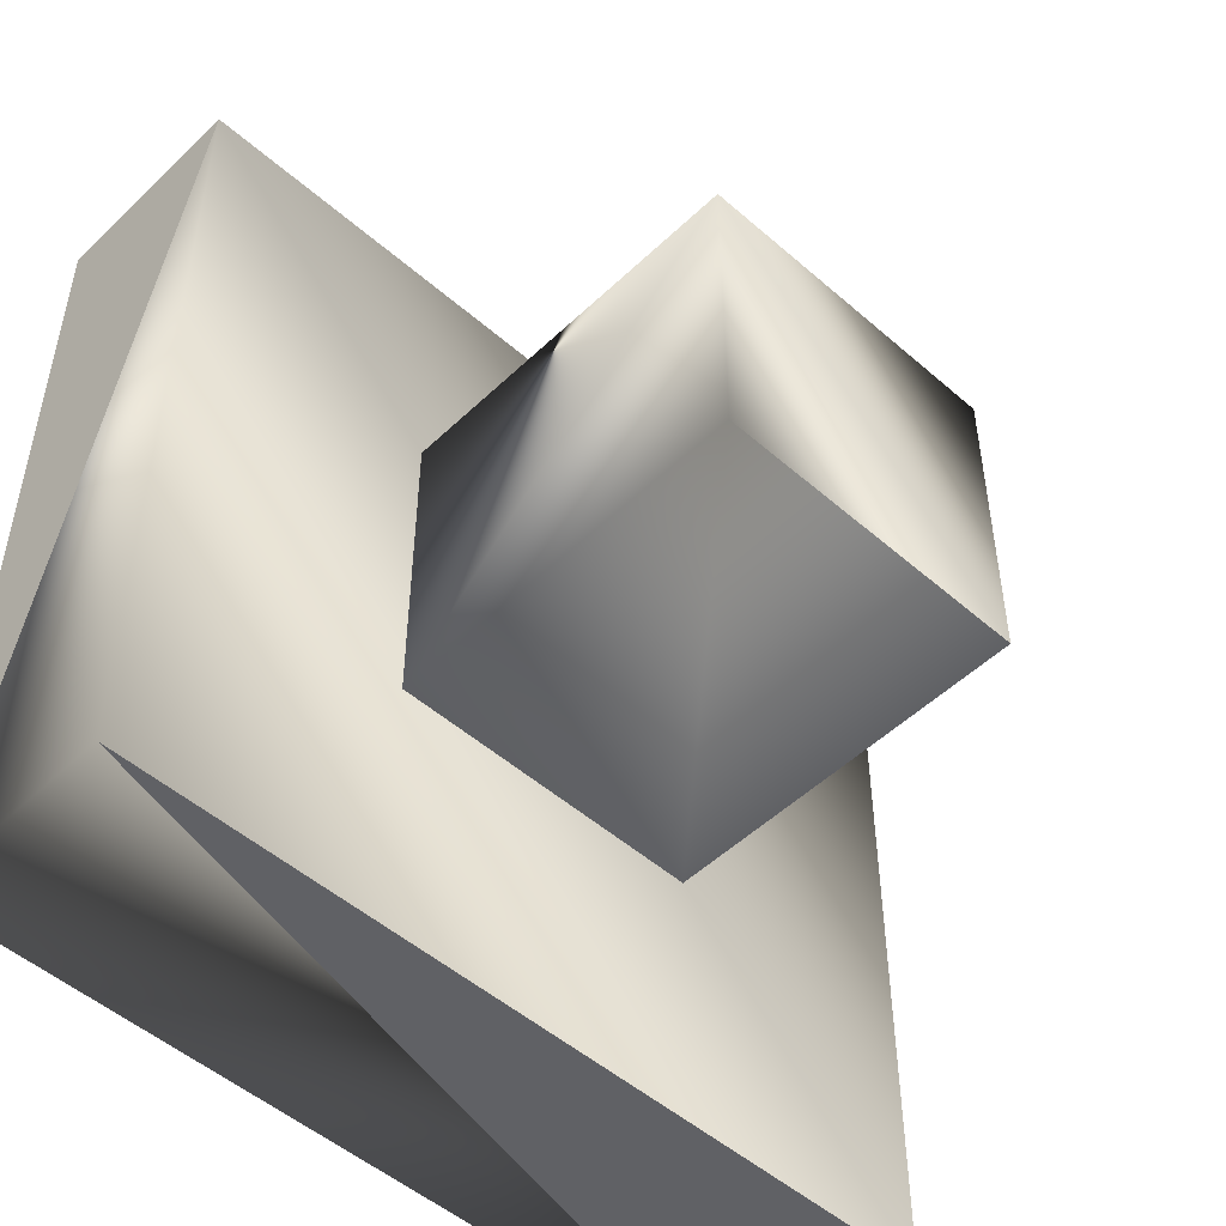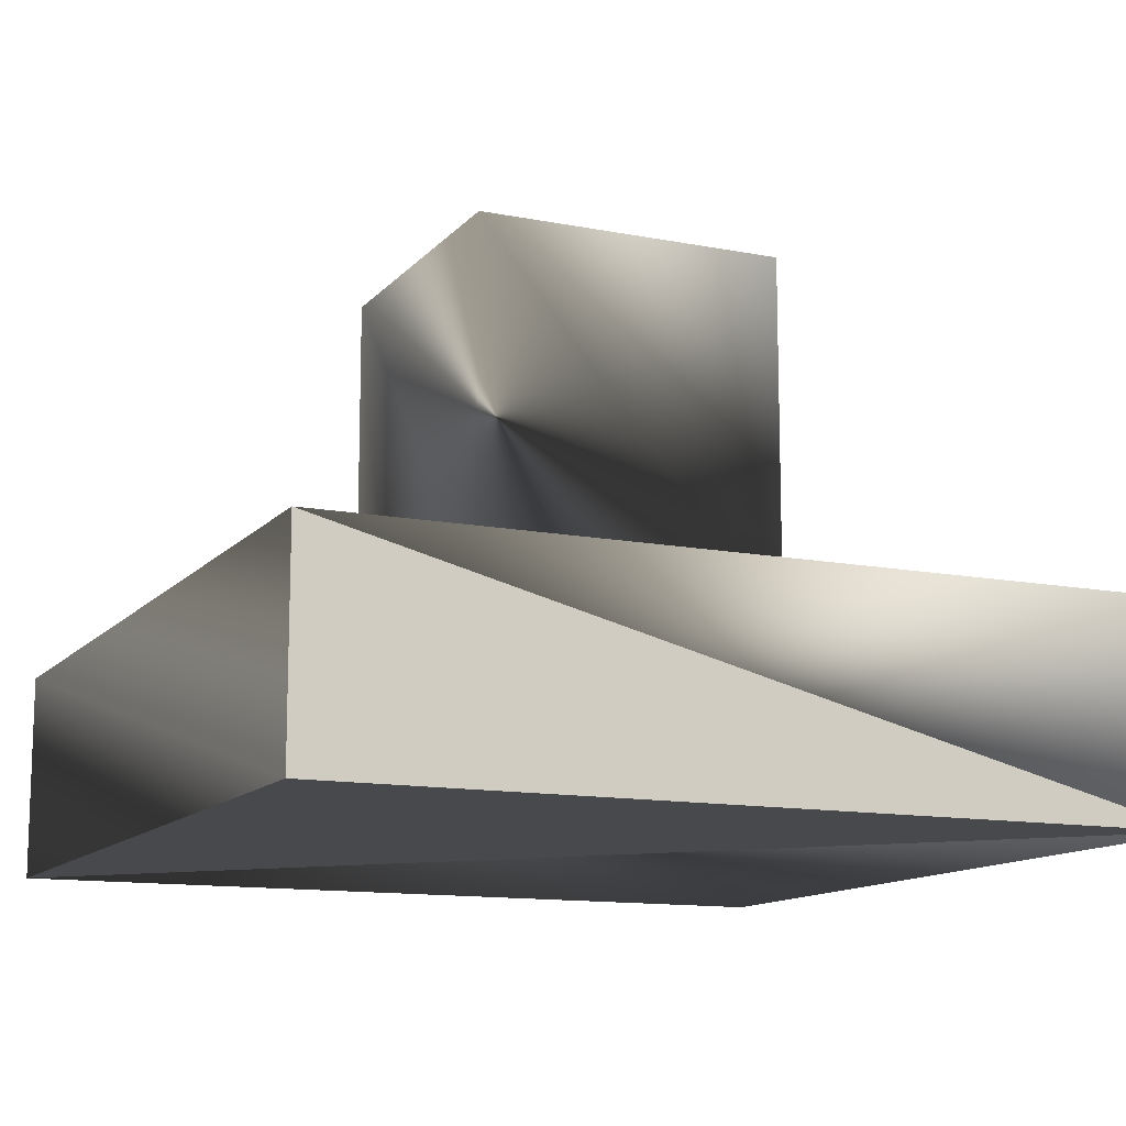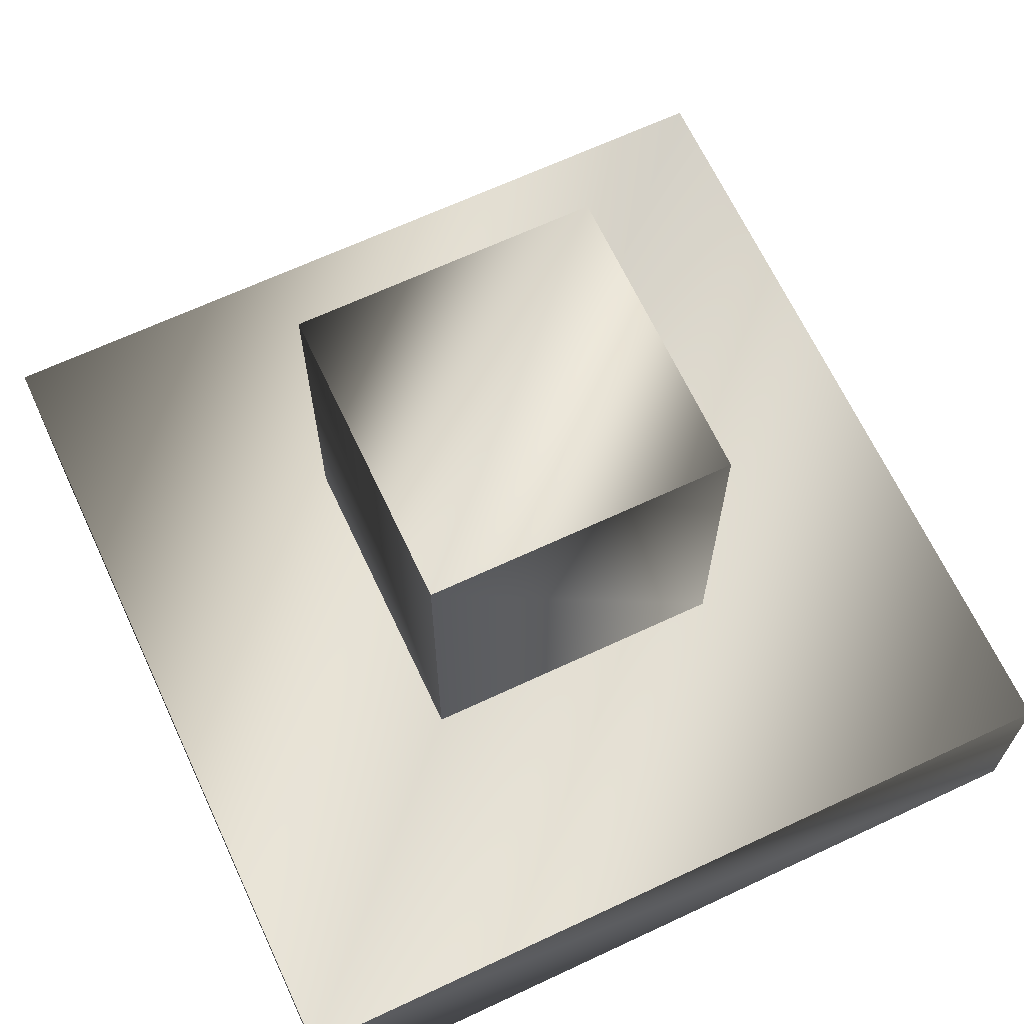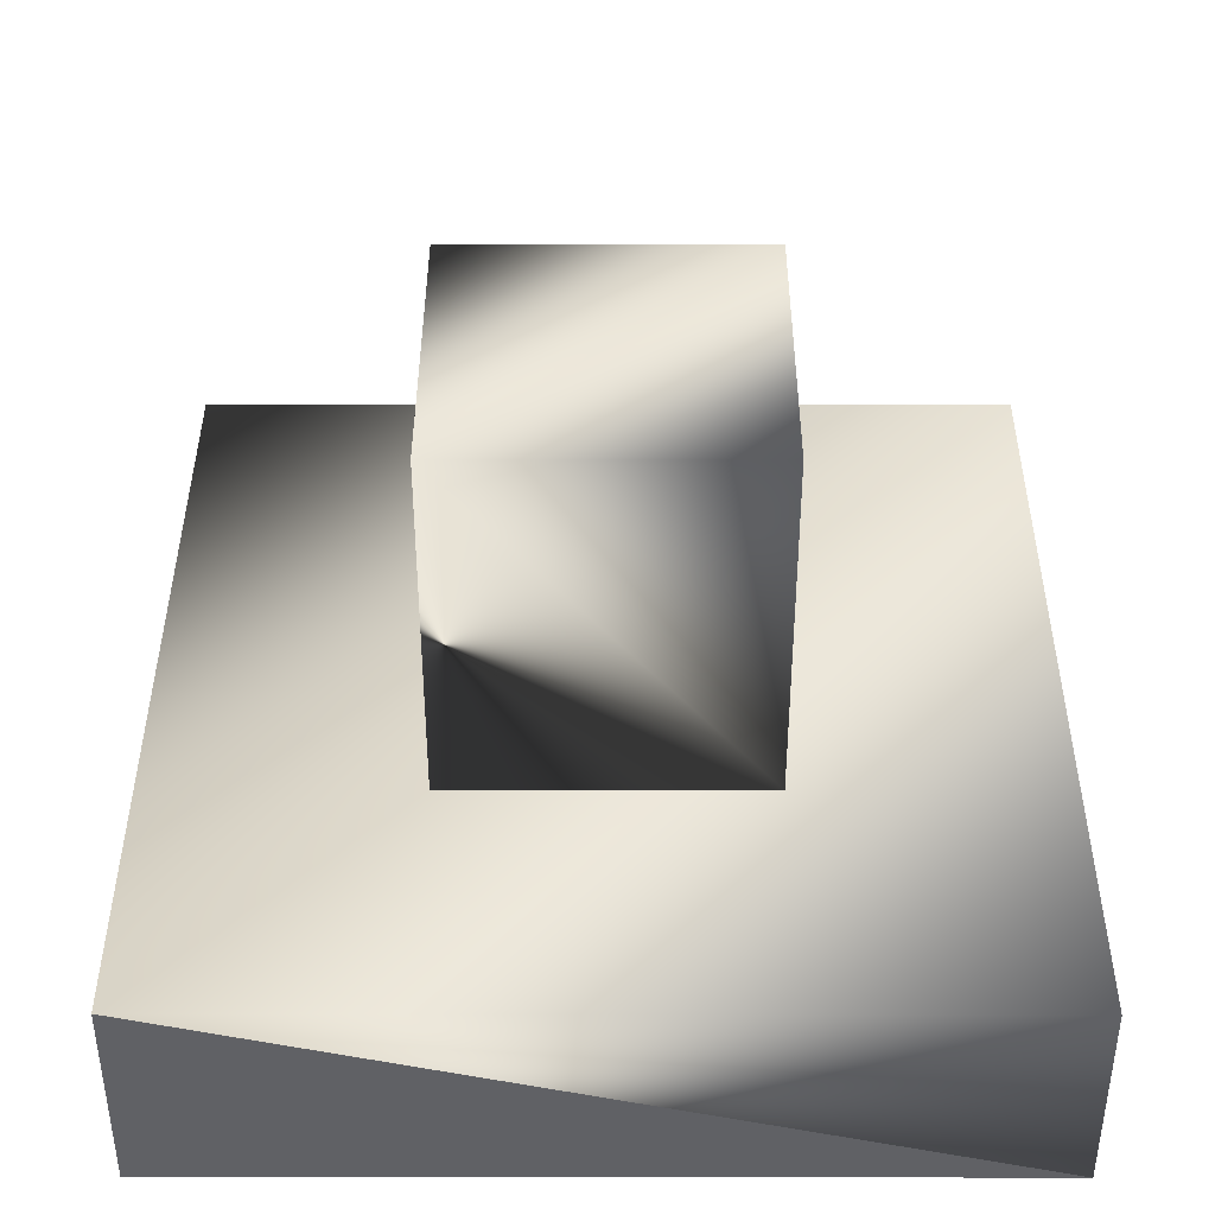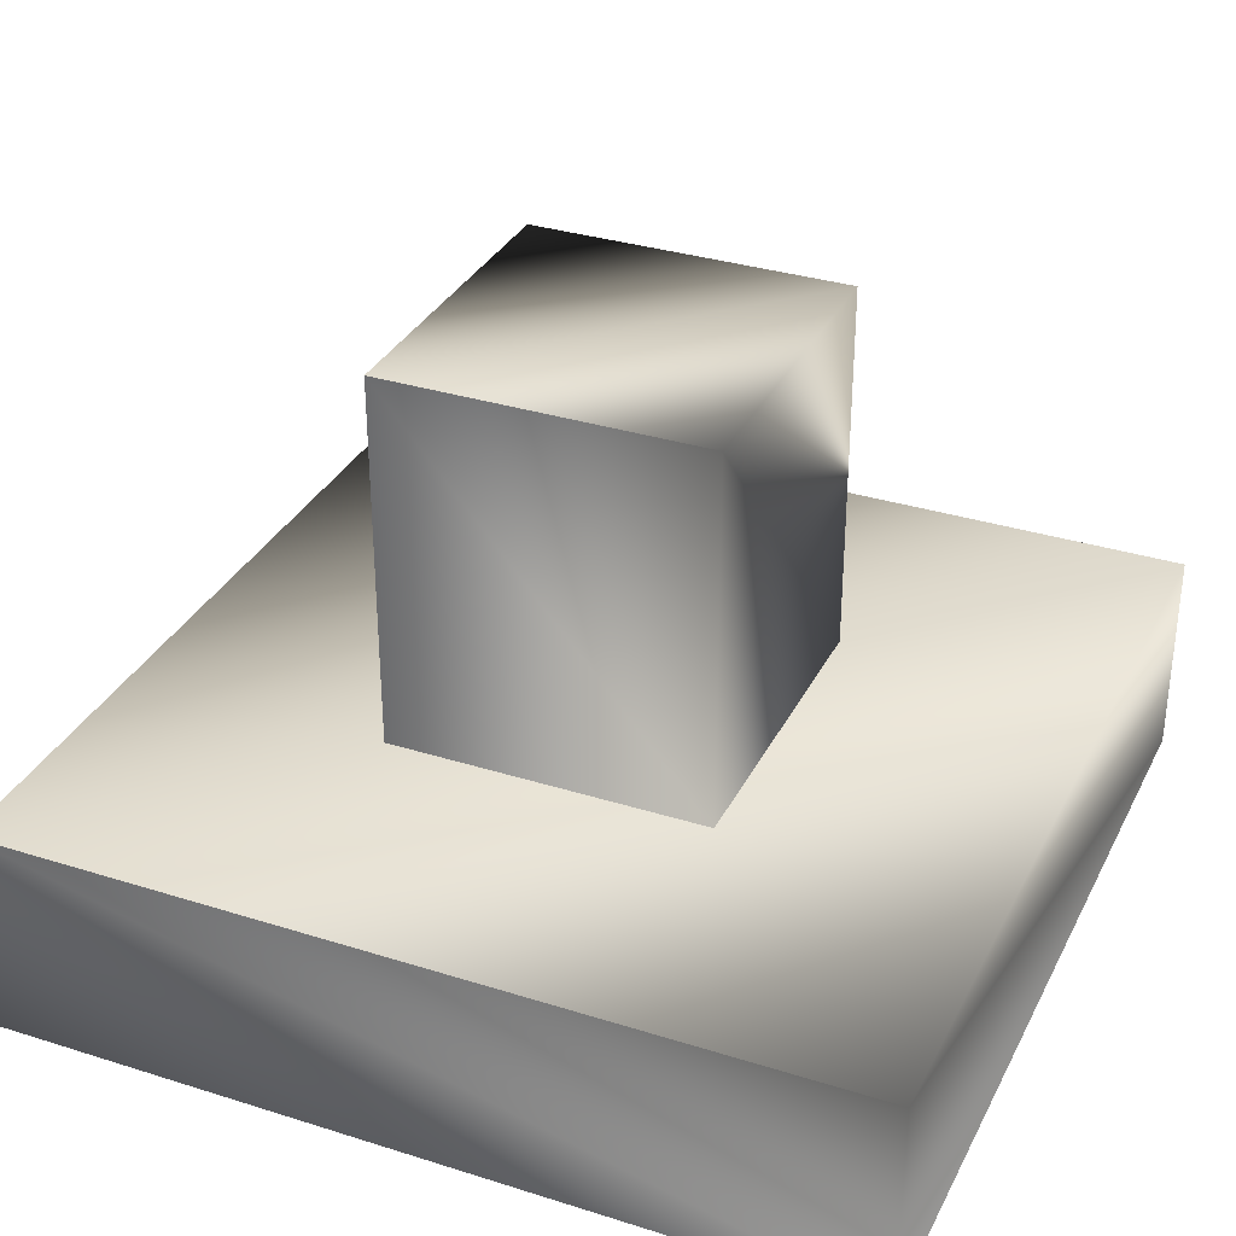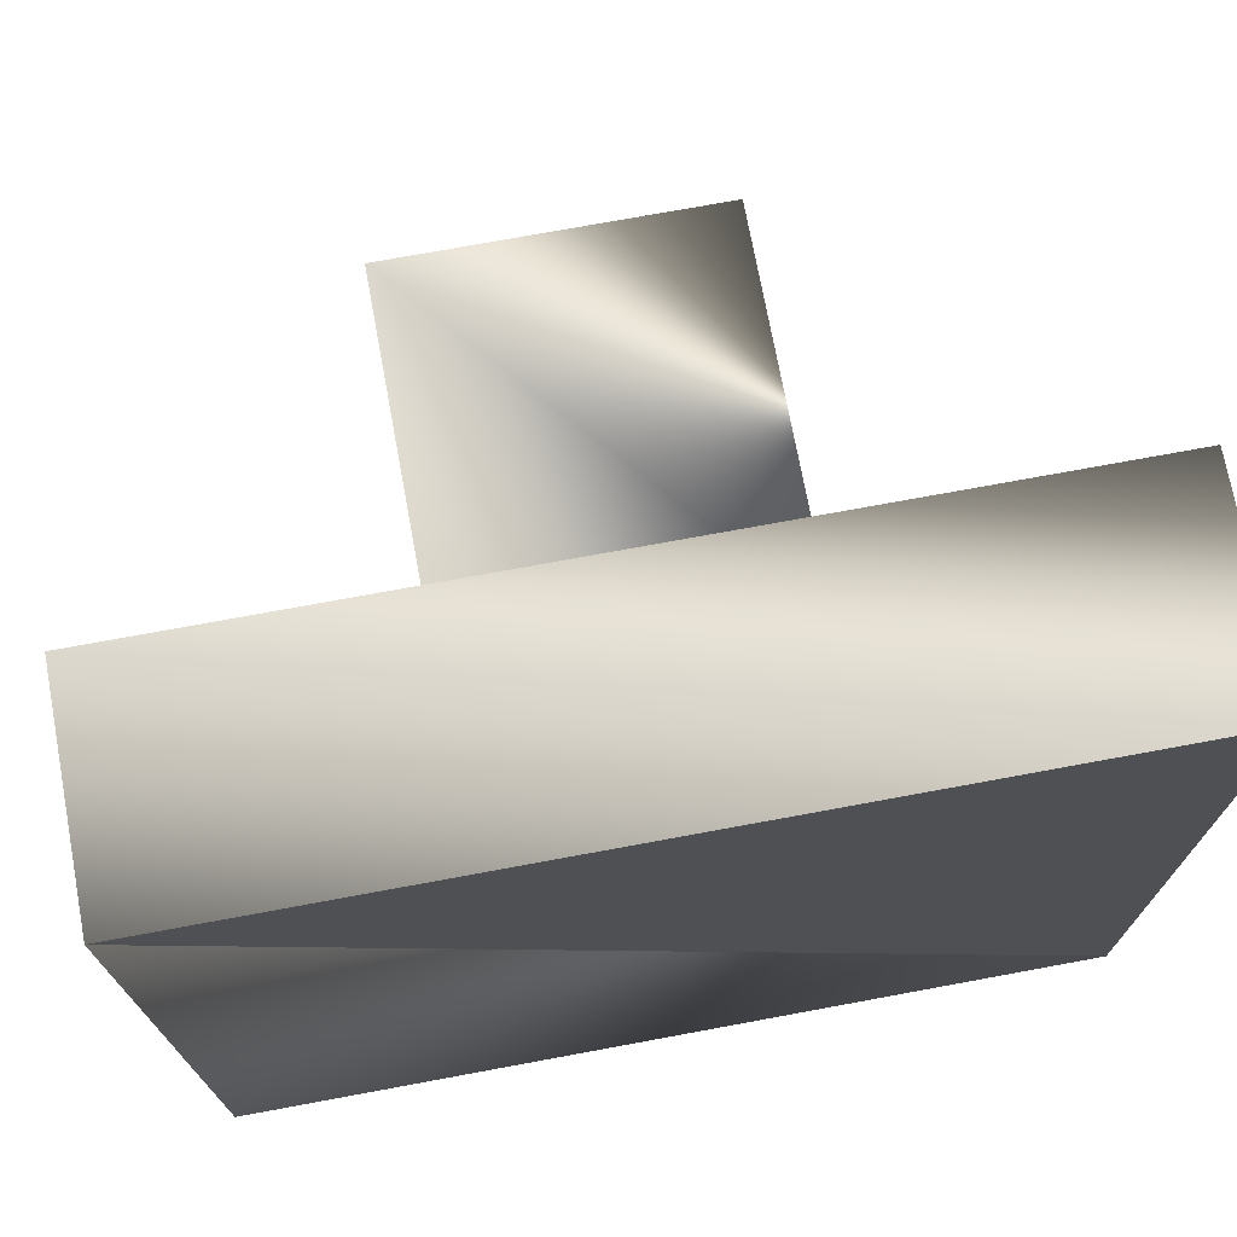
<metadata>
{"format":"obj","ext":"obj","renderer":"f3d","projection":"perspective","resolution":1024,"background":"white","views":[{"elev":-50.3,"azim":136.2,"up":"+Z"},{"elev":-12.5,"azim":65.5,"up":"+Y"},{"elev":66.6,"azim":-115.1,"up":"+Y"},{"elev":40.3,"azim":90.1,"up":"+Y"},{"elev":32.9,"azim":-66.5,"up":"+Y"},{"elev":72.8,"azim":-10.5,"up":"+Z"}]}
</metadata>
<code>
o test_bb
v 0.5 0.25 0.5
v 0.5 0.25 -0.5
v 0.5 0 0.5
v 0.5 -0 -0.5
v -0.5 0.25 0.5
v -0.5 0.25 -0.5
v -0.5 0 0.5
v -0.5 -0 -0.5
v 0.1875 0.6875 0.1875
v 0.1875 0.6875 -0.1875
v 0.1875 0.25 0.1875
v 0.1875 0.25 -0.1875
v -0.1875 0.6875 0.1875
v -0.1875 0.6875 -0.1875
v -0.1875 0.25 0.1875
v -0.1875 0.25 -0.1875
f 1 4 2
f 1 3 4
f 7 5 6
f 7 6 8
f 1 2 6
f 1 6 5
f 7 4 3
f 7 8 4
f 5 3 1
f 5 7 3
f 8 6 2
f 8 2 4
f 9 12 10
f 9 11 12
f 15 13 14
f 15 14 16
f 9 10 14
f 9 14 13
f 12 11 15
f 12 15 16
f 13 11 9
f 13 15 11
f 16 14 10
f 16 10 12

</code>
